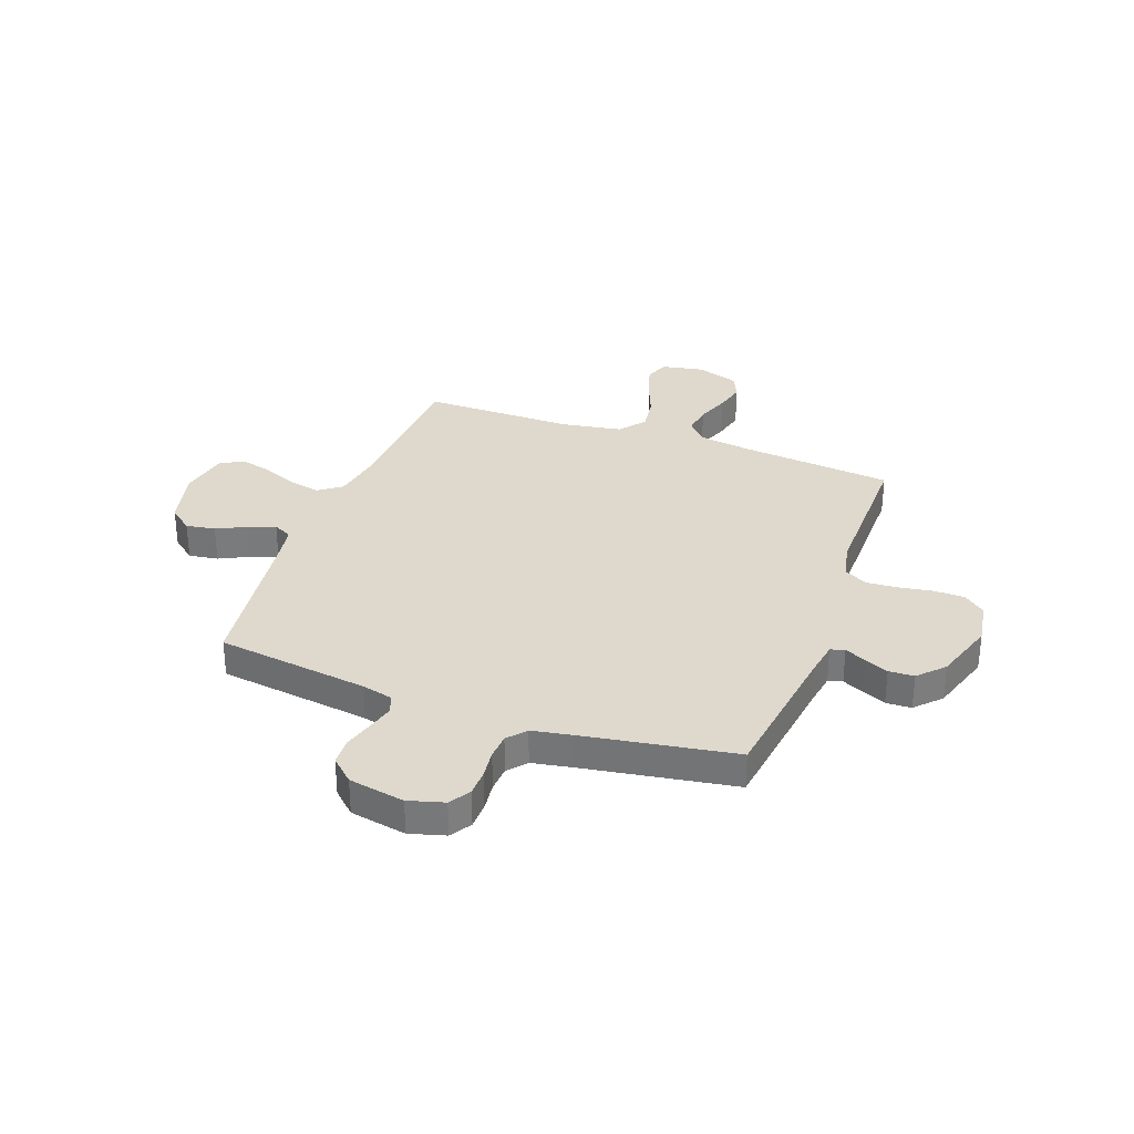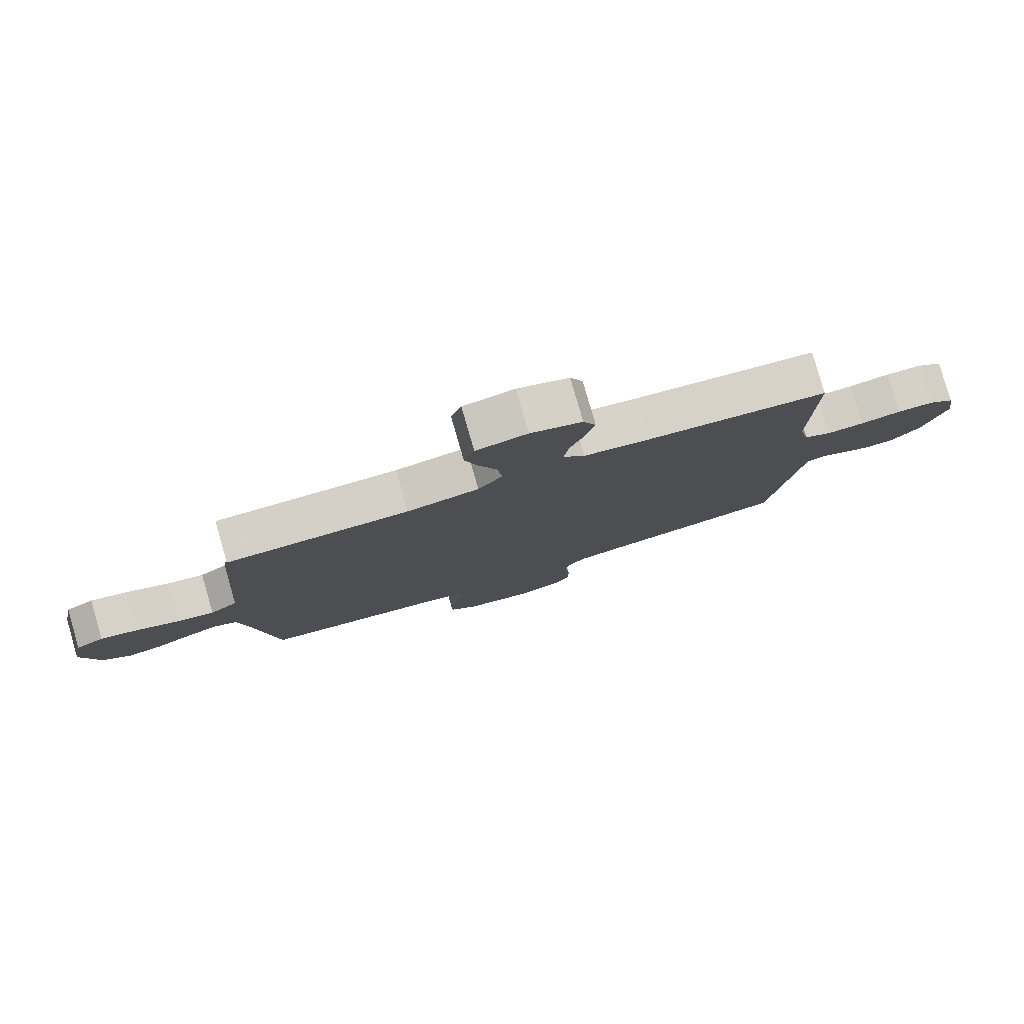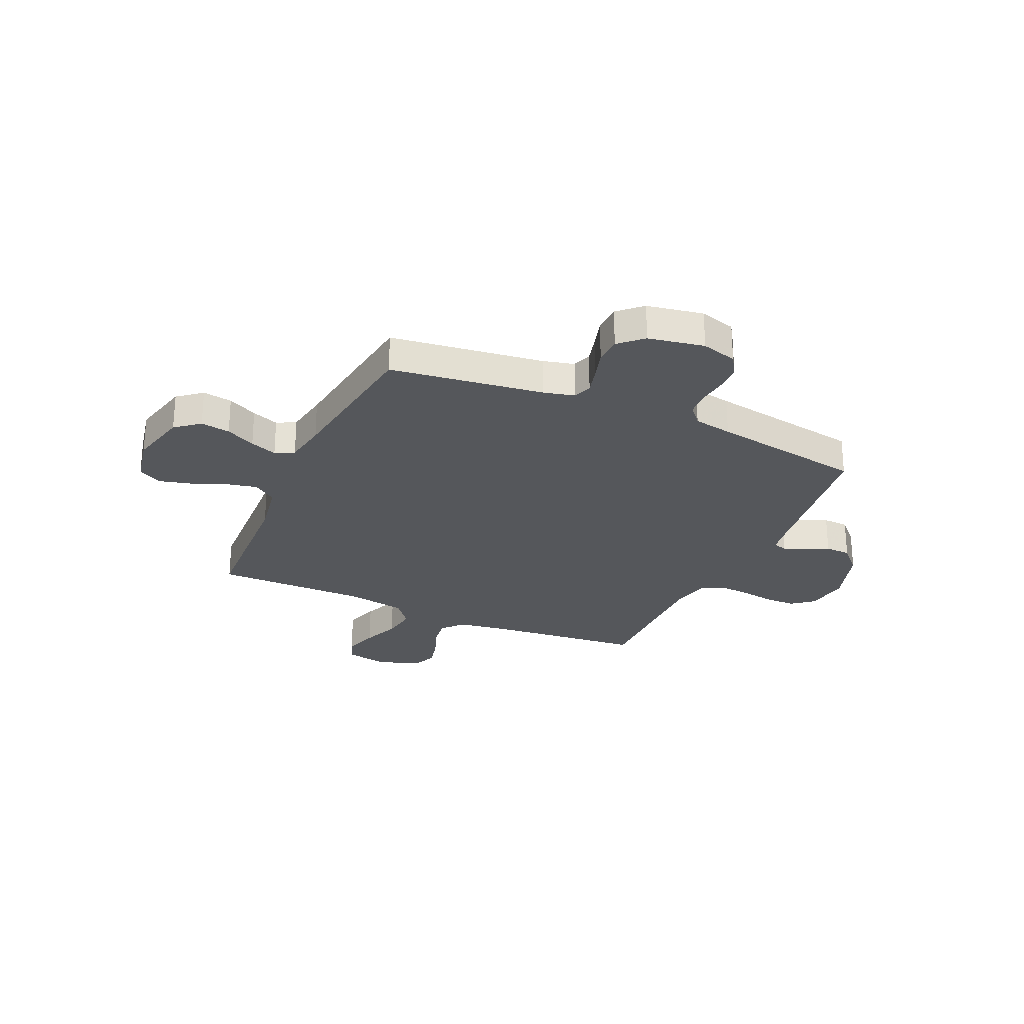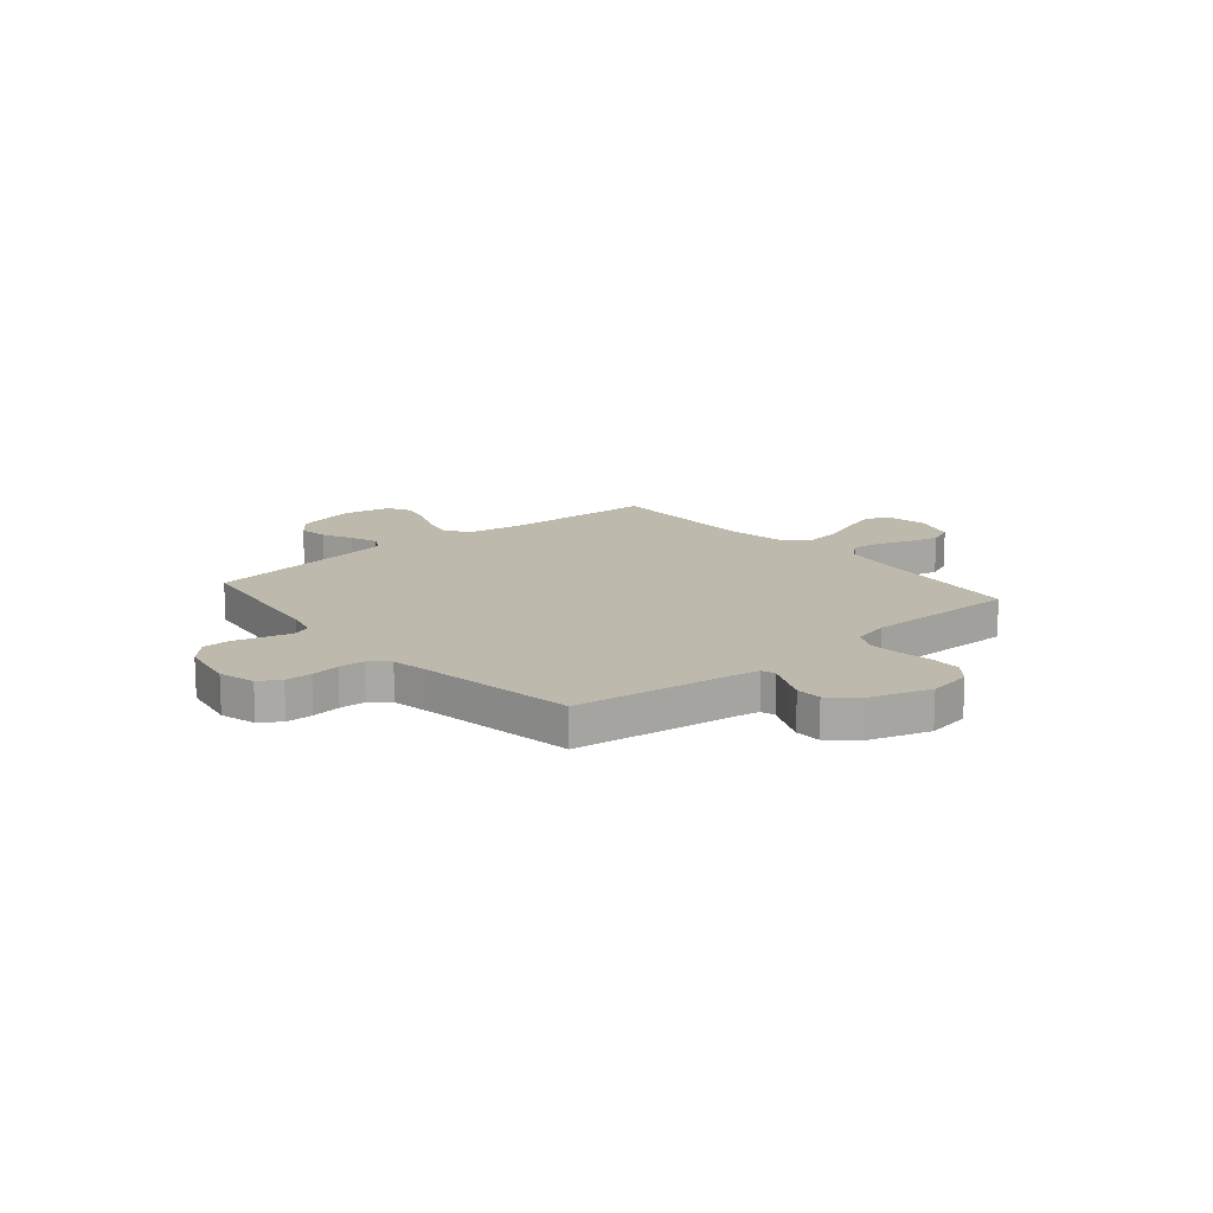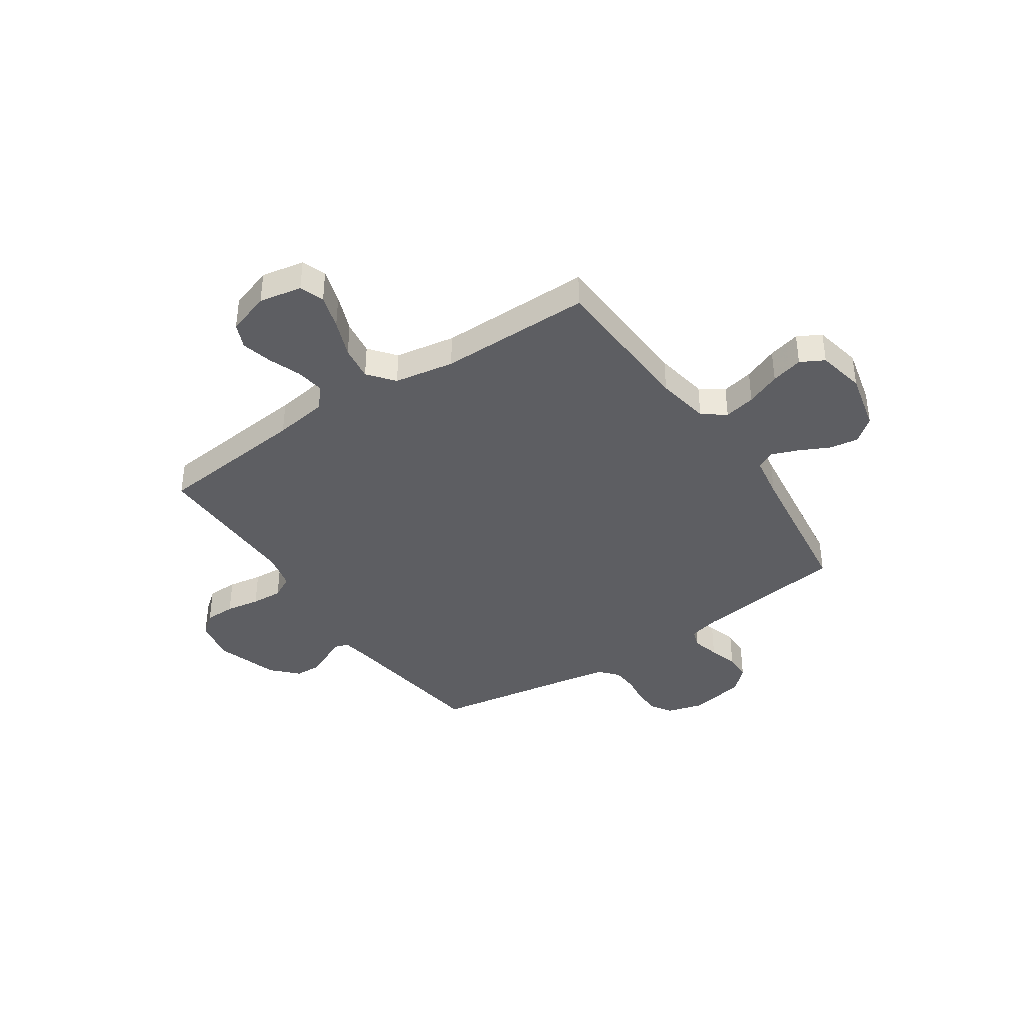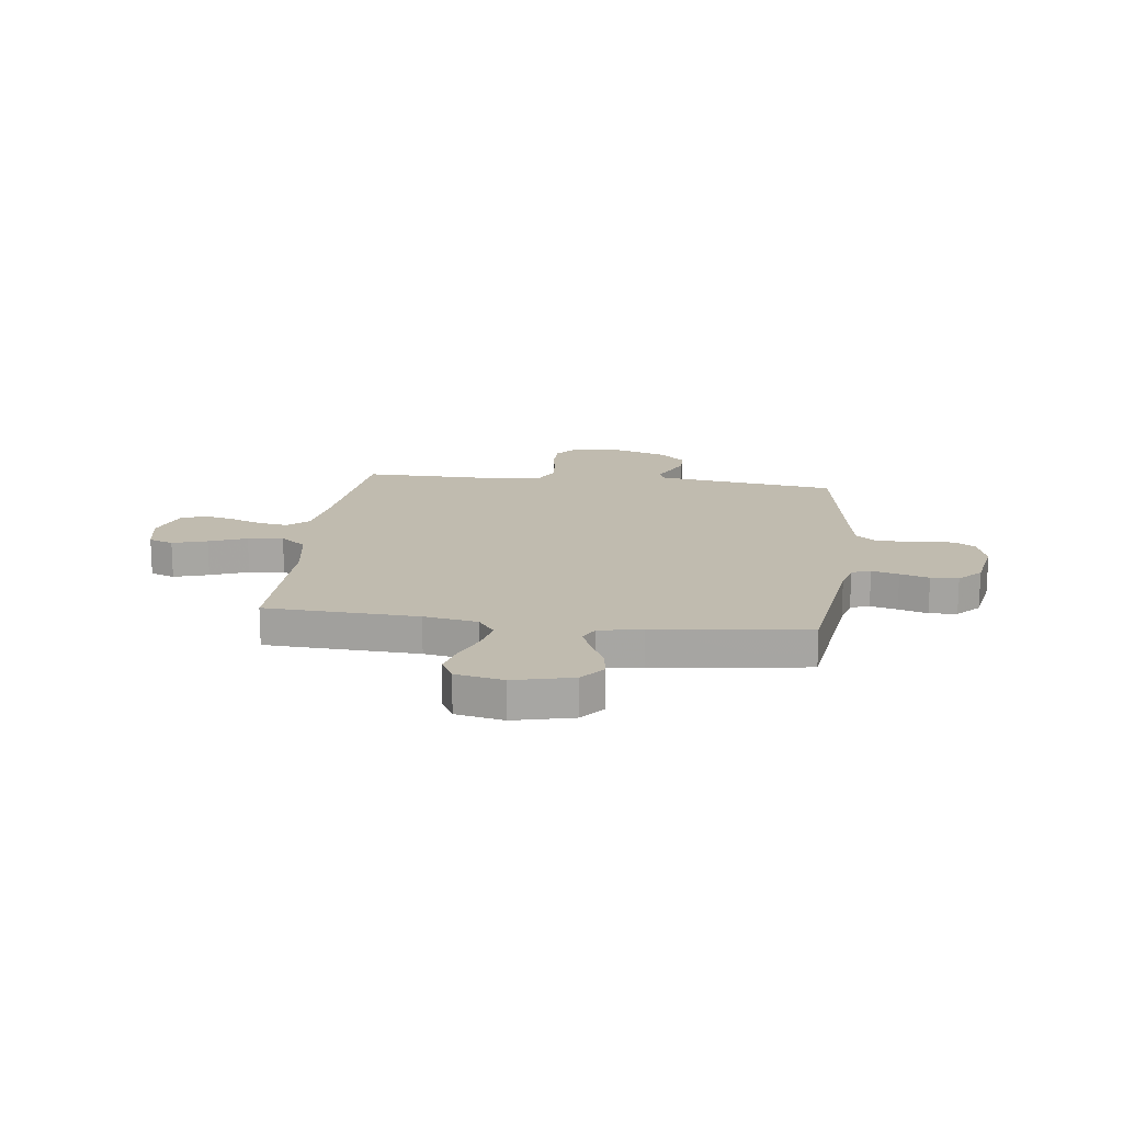
<metadata>
{"format":"obj","ext":"obj","renderer":"f3d","projection":"perspective","resolution":1024,"background":"white","views":[{"elev":32.1,"azim":-159.9,"up":"+Y"},{"elev":80.0,"azim":163.9,"up":"+Z"},{"elev":-26.6,"azim":155.8,"up":"+Y"},{"elev":15.0,"azim":-130.3,"up":"+Y"},{"elev":-39.2,"azim":34.1,"up":"+Y"},{"elev":16.2,"azim":97.2,"up":"+Y"}]}
</metadata>
<code>
v -0.5 0.07 -0.5
v -0.541 0.07 -0.2
v -0.551 0.07 -0.14
v -0.579 0.07 -0.132
v -0.62 0.07 -0.151
v -0.667 0.07 -0.172
v -0.717 0.07 -0.17
v -0.764 0.07 -0.121
v -0.803 0.07 0
v -0.789 0.07 0.085
v -0.747 0.07 0.119
v -0.687 0.07 0.12
v -0.62 0.07 0.109
v -0.559 0.07 0.105
v -0.514 0.07 0.129
v -0.497 0.07 0.2
v -0.5 0.07 0.5
v -0.2 0.07 0.53
v -0.094 0.07 0.546
v -0.058 0.07 0.587
v -0.066 0.07 0.644
v -0.09 0.07 0.708
v -0.105 0.07 0.768
v -0.084 0.07 0.817
v 0 0.07 0.845
v 0.084 0.07 0.829
v 0.101 0.07 0.781
v 0.08 0.07 0.713
v 0.051 0.07 0.639
v 0.041 0.07 0.57
v 0.082 0.07 0.519
v 0.2 0.07 0.499
v 0.5 0.07 0.5
v 0.514 0.07 0.2
v 0.532 0.07 0.095
v 0.577 0.07 0.062
v 0.639 0.07 0.075
v 0.707 0.07 0.103
v 0.77 0.07 0.119
v 0.816 0.07 0.094
v 0.835 0.07 0
v 0.807 0.07 -0.116
v 0.76 0.07 -0.154
v 0.702 0.07 -0.145
v 0.644 0.07 -0.116
v 0.591 0.07 -0.096
v 0.554 0.07 -0.115
v 0.54 0.07 -0.2
v 0.5 0.07 -0.5
v 0.2 0.07 -0.54
v 0.139 0.07 -0.555
v 0.126 0.07 -0.592
v 0.14 0.07 -0.645
v 0.157 0.07 -0.702
v 0.155 0.07 -0.756
v 0.11 0.07 -0.798
v 0 0.07 -0.818
v -0.07 0.07 -0.798
v -0.096 0.07 -0.757
v -0.097 0.07 -0.705
v -0.09 0.07 -0.649
v -0.093 0.07 -0.599
v -0.124 0.07 -0.563
v -0.2 0.07 -0.549
v -0.5 0 -0.5
v -0.541 0 -0.2
v -0.551 0 -0.14
v -0.579 0 -0.132
v -0.62 0 -0.151
v -0.667 0 -0.172
v -0.717 0 -0.17
v -0.764 0 -0.121
v -0.803 0 0
v -0.789 0 0.085
v -0.747 0 0.119
v -0.687 0 0.12
v -0.62 0 0.109
v -0.559 0 0.105
v -0.514 0 0.129
v -0.497 0 0.2
v -0.5 0 0.5
v -0.2 0 0.53
v -0.094 0 0.546
v -0.058 0 0.587
v -0.066 0 0.644
v -0.09 0 0.708
v -0.105 0 0.768
v -0.084 0 0.817
v 0 0 0.845
v 0.084 0 0.829
v 0.101 0 0.781
v 0.08 0 0.713
v 0.051 0 0.639
v 0.041 0 0.57
v 0.082 0 0.519
v 0.2 0 0.499
v 0.5 0 0.5
v 0.514 0 0.2
v 0.532 0 0.095
v 0.577 0 0.062
v 0.639 0 0.075
v 0.707 0 0.103
v 0.77 0 0.119
v 0.816 0 0.094
v 0.835 0 0
v 0.807 0 -0.116
v 0.76 0 -0.154
v 0.702 0 -0.145
v 0.644 0 -0.116
v 0.591 0 -0.096
v 0.554 0 -0.115
v 0.54 0 -0.2
v 0.5 0 -0.5
v 0.2 0 -0.54
v 0.139 0 -0.555
v 0.126 0 -0.592
v 0.14 0 -0.645
v 0.157 0 -0.702
v 0.155 0 -0.756
v 0.11 0 -0.798
v 0 0 -0.818
v -0.07 0 -0.798
v -0.096 0 -0.757
v -0.097 0 -0.705
v -0.09 0 -0.649
v -0.093 0 -0.599
v -0.124 0 -0.563
v -0.2 0 -0.549
f 58 59 60 61
f 58 61 62
f 57 58 62
f 56 57 62
f 53 54 55 56
f 52 53 56 62
f 51 52 62 63
f 48 49 50
f 47 48 50 51
f 42 43 44 45
f 42 45 46
f 41 42 46
f 40 41 46
f 37 38 39 40
f 36 37 40 46
f 35 36 46 47
f 32 33 34
f 31 32 34 35
f 26 27 28 29
f 24 25 26 29
f 24 29 30
f 21 22 23 24
f 20 21 24 30
f 19 20 30 31
f 16 17 18
f 15 16 18 19
f 10 11 12 13
f 10 13 14
f 9 10 14
f 8 9 14
f 7 8 14 15
f 4 5 6 7
f 64 1 2
f 64 2 3
f 63 64 3
f 51 63 3
f 47 51 3
f 35 47 3 4
f 31 35 4
f 15 19 31
f 4 7 15 31
f 125 124 123 122
f 126 125 122
f 126 122 121
f 126 121 120
f 120 119 118 117
f 126 120 117 116
f 127 126 116 115
f 114 113 112
f 115 114 112 111
f 109 108 107 106
f 110 109 106
f 110 106 105
f 110 105 104
f 104 103 102 101
f 110 104 101 100
f 111 110 100 99
f 98 97 96
f 99 98 96 95
f 93 92 91 90
f 93 90 89 88
f 94 93 88
f 88 87 86 85
f 94 88 85 84
f 95 94 84 83
f 82 81 80
f 83 82 80 79
f 77 76 75 74
f 78 77 74
f 78 74 73
f 78 73 72
f 79 78 72 71
f 71 70 69 68
f 66 65 128
f 67 66 128
f 67 128 127
f 67 127 115
f 67 115 111
f 68 67 111 99
f 68 99 95
f 95 83 79
f 95 79 71 68
f 1 65 66 2
f 2 66 67 3
f 3 67 68 4
f 4 68 69 5
f 5 69 70 6
f 6 70 71 7
f 7 71 72 8
f 8 72 73 9
f 9 73 74 10
f 10 74 75 11
f 11 75 76 12
f 12 76 77 13
f 13 77 78 14
f 14 78 79 15
f 15 79 80 16
f 16 80 81 17
f 17 81 82 18
f 18 82 83 19
f 19 83 84 20
f 20 84 85 21
f 21 85 86 22
f 22 86 87 23
f 23 87 88 24
f 24 88 89 25
f 25 89 90 26
f 26 90 91 27
f 27 91 92 28
f 28 92 93 29
f 29 93 94 30
f 30 94 95 31
f 31 95 96 32
f 32 96 97 33
f 33 97 98 34
f 34 98 99 35
f 35 99 100 36
f 36 100 101 37
f 37 101 102 38
f 38 102 103 39
f 39 103 104 40
f 40 104 105 41
f 41 105 106 42
f 42 106 107 43
f 43 107 108 44
f 44 108 109 45
f 45 109 110 46
f 46 110 111 47
f 47 111 112 48
f 48 112 113 49
f 49 113 114 50
f 50 114 115 51
f 51 115 116 52
f 52 116 117 53
f 53 117 118 54
f 54 118 119 55
f 55 119 120 56
f 56 120 121 57
f 57 121 122 58
f 58 122 123 59
f 59 123 124 60
f 60 124 125 61
f 61 125 126 62
f 62 126 127 63
f 63 127 128 64
f 64 128 65 1

</code>
